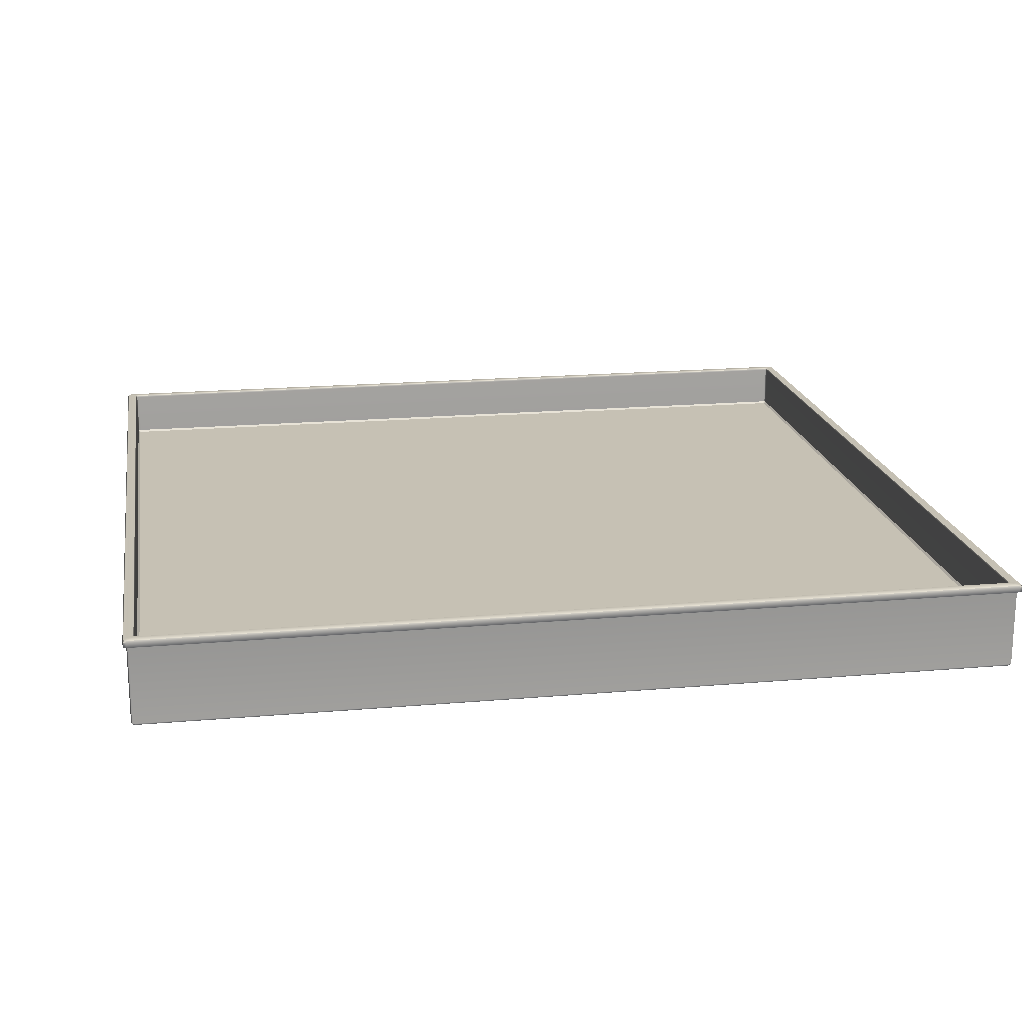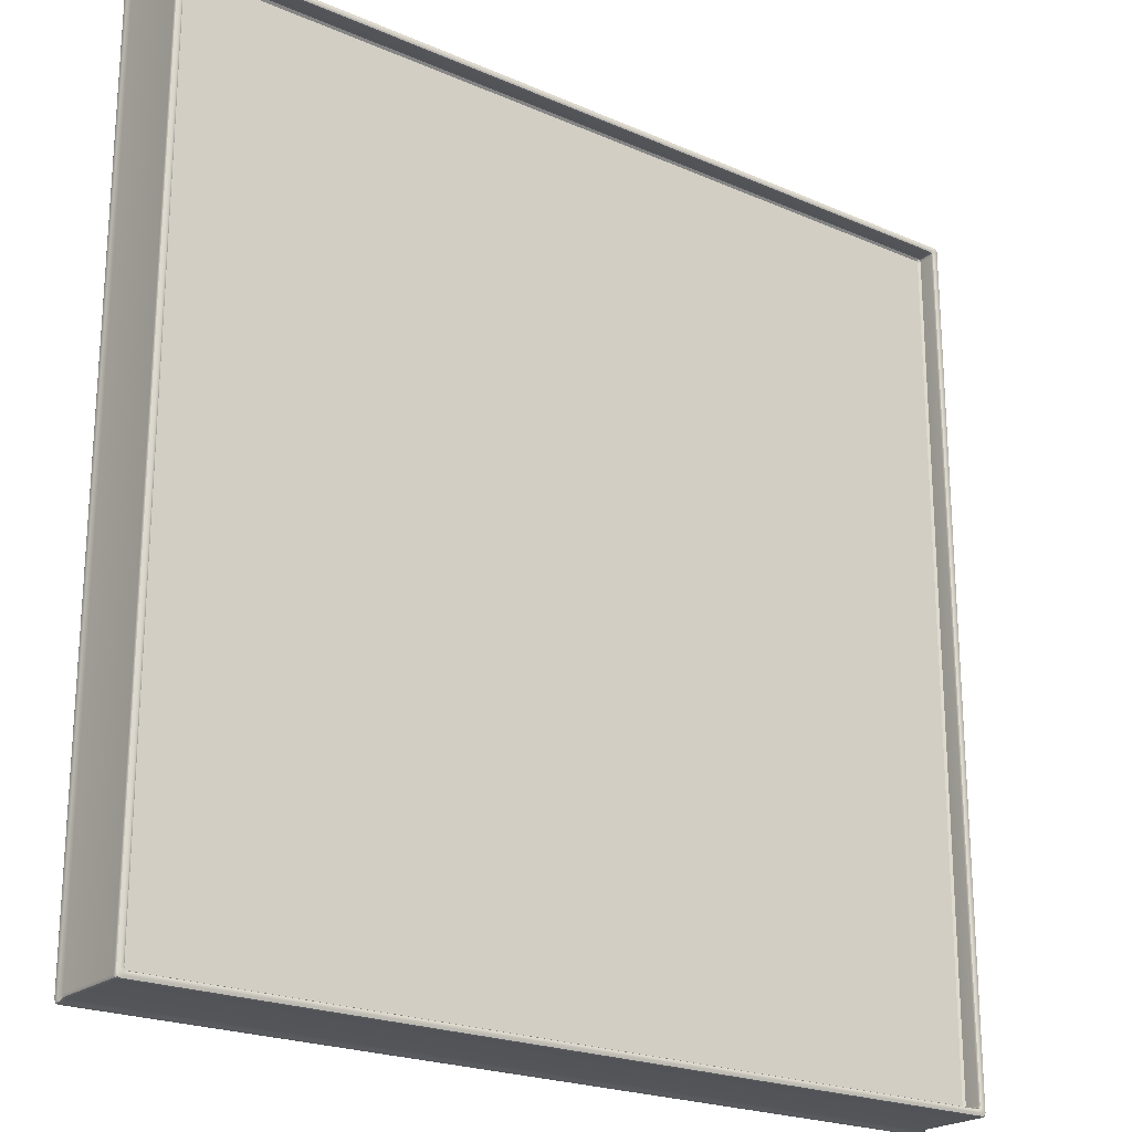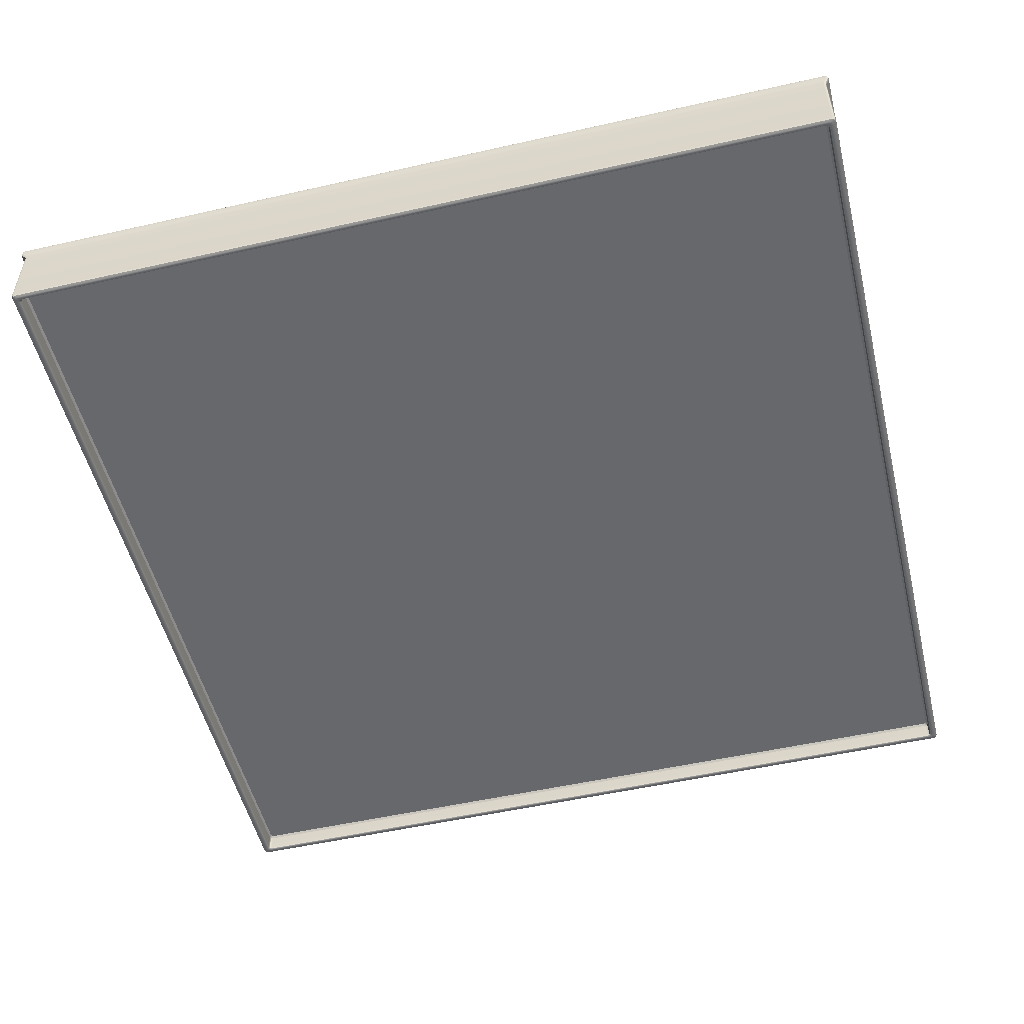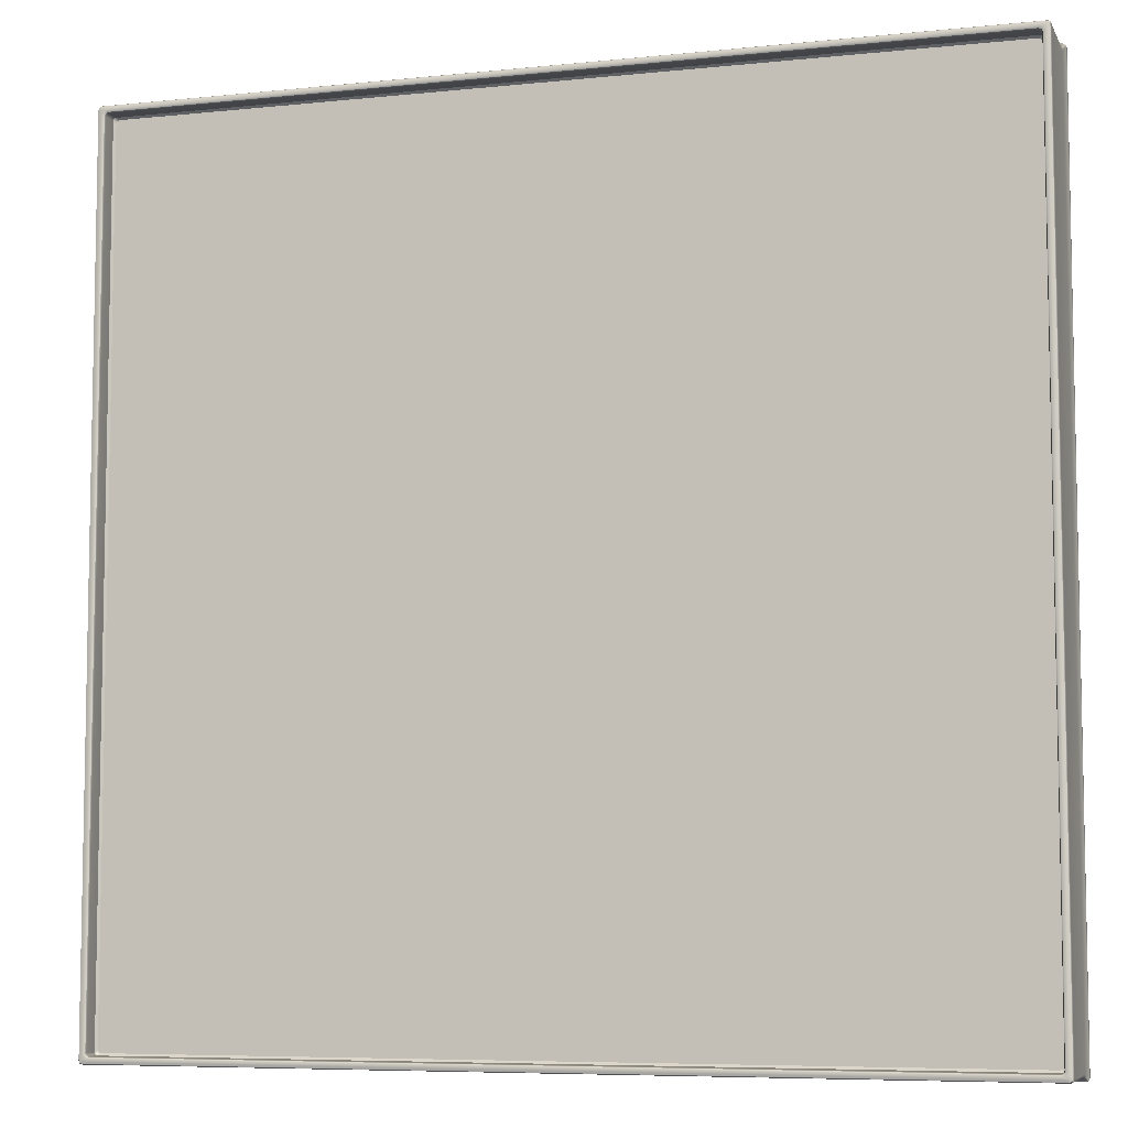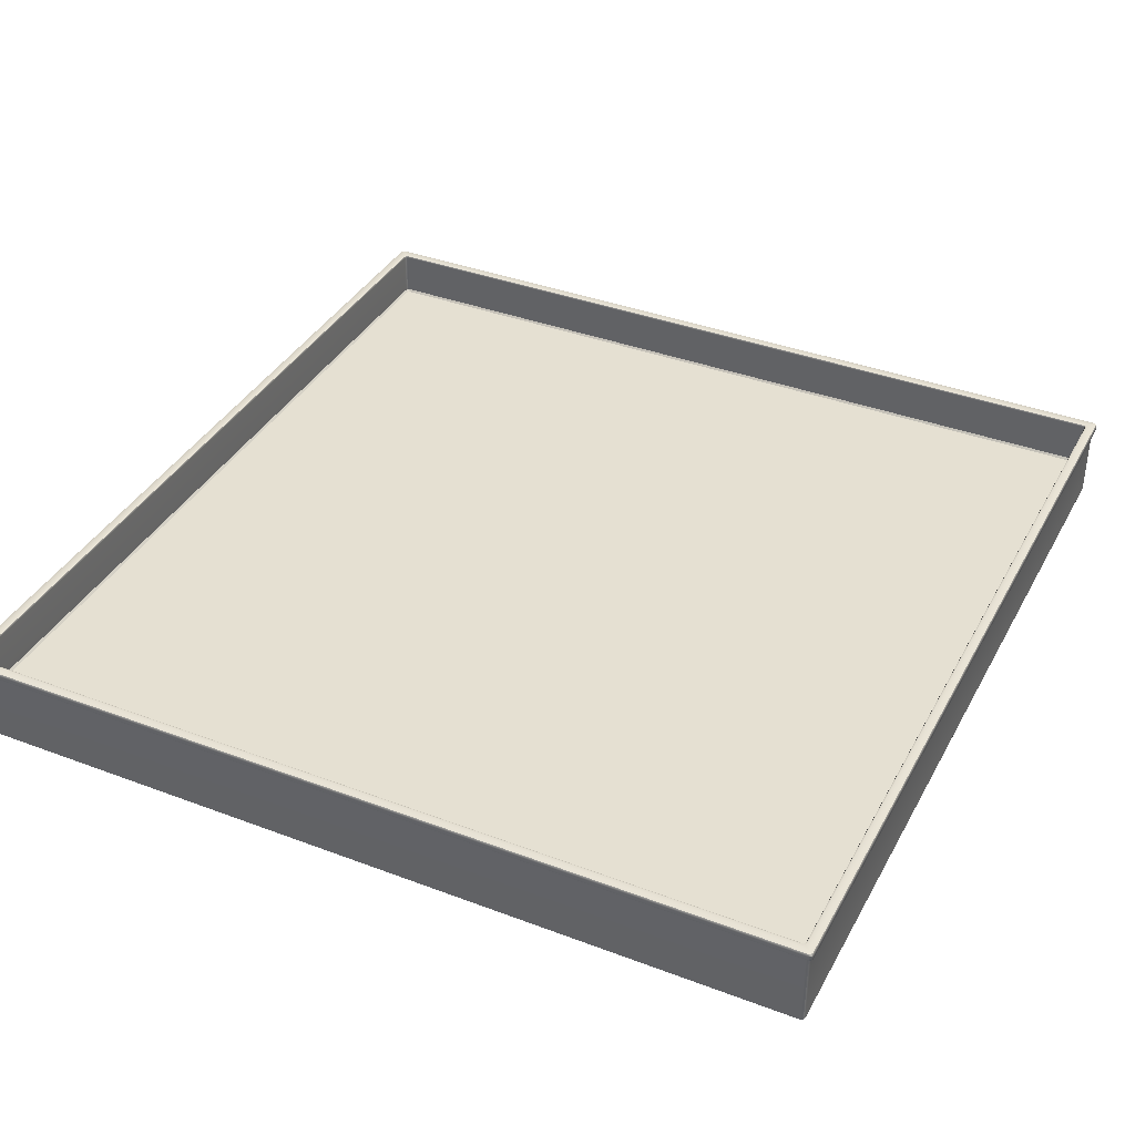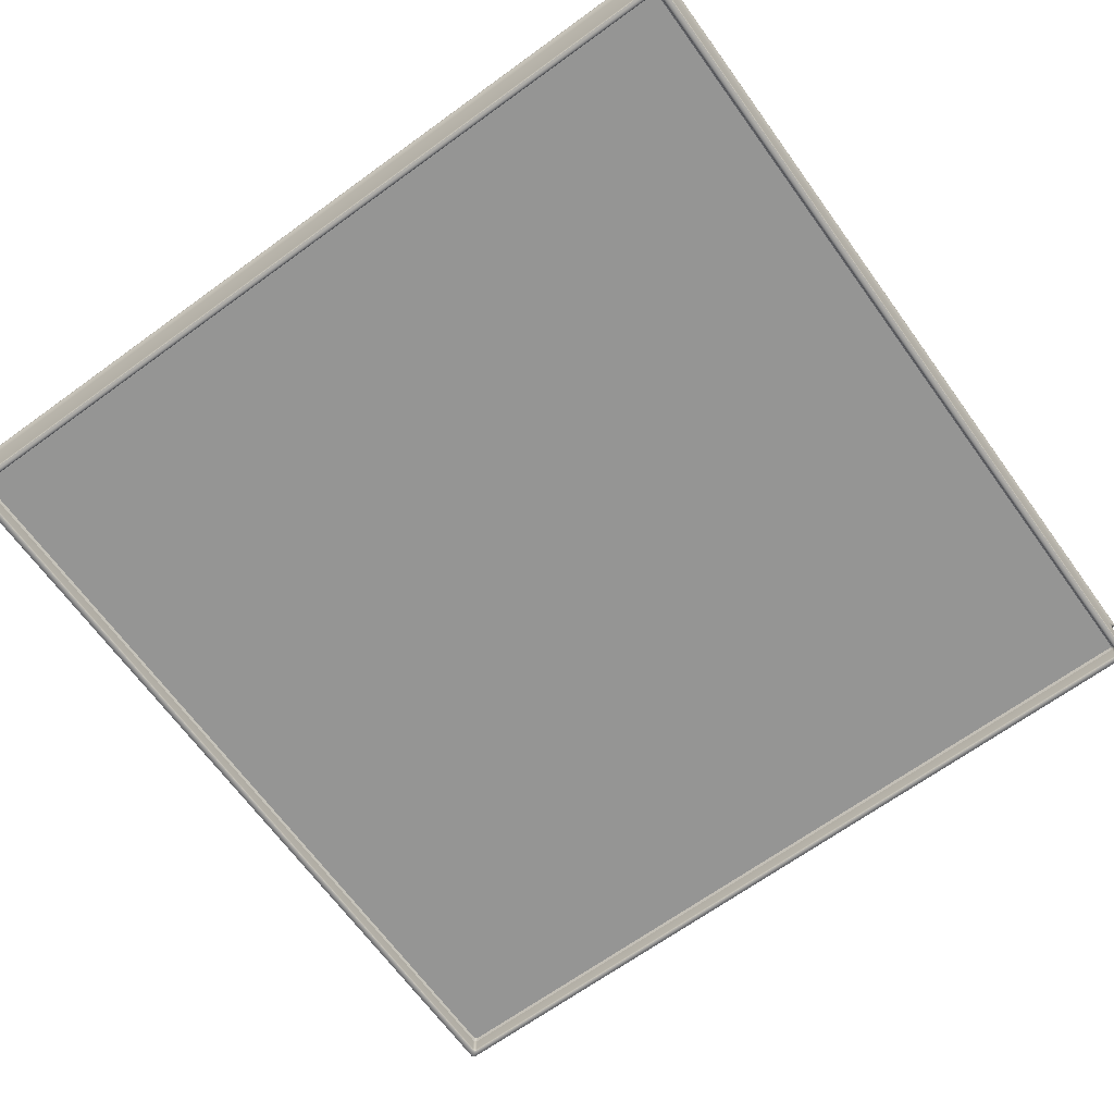
<metadata>
{"format":"obj","ext":"obj","renderer":"f3d","projection":"perspective","resolution":1024,"background":"white","views":[{"elev":18.5,"azim":170.4,"up":"+Y"},{"elev":-21.9,"azim":-37.3,"up":"+Z"},{"elev":-52.4,"azim":13.7,"up":"+Y"},{"elev":-6.9,"azim":16.9,"up":"+Z"},{"elev":37.7,"azim":-154.2,"up":"+Y"},{"elev":-67.4,"azim":36.0,"up":"+Y"}]}
</metadata>
<code>
v -14.9 1.476 14.9
v -14.82 1.476 14.94
v -14.94 1.476 14.82
v -14.82 1.5 14.82
v -14.72 1.5 14.87
v -14.87 1.5 14.72
v -14.93 1.418 14.93
v -14.86 1.418 14.96
v -14.96 1.418 14.86
v -14.58 1.476 14.58
v -14.62 1.476 14.5
v -14.5 1.476 14.61
v -14.62 1.5 14.62
v -14.52 1.5 14.66
v -14.66 1.5 14.52
v -14.56 1.418 14.56
v -14.49 1.418 14.59
v -14.6 1.418 14.48
v -14.56 -0.1054 14.56
v -14.6 -0.1054 14.48
v -14.49 -0.1054 14.59
v -14.42 -0.1754 14.52
v -14.53 -0.1754 14.41
v -14.49 -0.1754 14.49
v -14.79 -1.476 14.78
v -14.71 -1.476 14.81
v -14.83 -1.476 14.69
v -14.72 -1.5 14.7
v -14.61 -1.5 14.74
v -14.76 -1.5 14.59
v -14.82 -1.418 14.8
v -14.75 -1.418 14.84
v -14.86 -1.418 14.73
v -14.58 -1.476 14.58
v -14.62 -1.476 14.5
v -14.5 -1.476 14.61
v -14.62 -1.5 14.62
v -14.52 -1.5 14.66
v -14.66 -1.5 14.52
v -14.56 -1.418 14.56
v -14.49 -1.418 14.59
v -14.6 -1.418 14.48
v -14.56 -0.8964 14.56
v -14.6 -0.8964 14.48
v -14.49 -0.8964 14.59
v -14.42 -0.8264 14.52
v -14.53 -0.8264 14.41
v -14.49 -0.8264 14.49
v -14.96 1.251 14.86
v -14.93 1.251 14.93
v -14.86 1.251 14.96
v -14.86 1.19 14.73
v -14.82 1.19 14.8
v -14.75 1.19 14.84
v 14.9 1.476 14.9
v 14.82 1.476 14.94
v 14.94 1.476 14.82
v 14.82 1.5 14.82
v 14.72 1.5 14.87
v 14.87 1.5 14.72
v 14.93 1.418 14.93
v 14.86 1.418 14.96
v 14.96 1.418 14.86
v 14.58 1.476 14.58
v 14.62 1.476 14.5
v 14.5 1.476 14.61
v 14.62 1.5 14.62
v 14.52 1.5 14.66
v 14.66 1.5 14.52
v 14.56 1.418 14.56
v 14.49 1.418 14.59
v 14.6 1.418 14.48
v 14.56 -0.1054 14.56
v 14.6 -0.1054 14.48
v 14.49 -0.1054 14.59
v 14.42 -0.1754 14.52
v 14.53 -0.1754 14.41
v 14.49 -0.1754 14.49
v 14.79 -1.476 14.78
v 14.71 -1.476 14.81
v 14.83 -1.476 14.69
v 14.72 -1.5 14.7
v 14.61 -1.5 14.74
v 14.76 -1.5 14.59
v 14.82 -1.418 14.8
v 14.75 -1.418 14.84
v 14.86 -1.418 14.73
v 14.58 -1.476 14.58
v 14.62 -1.476 14.5
v 14.5 -1.476 14.61
v 14.62 -1.5 14.62
v 14.52 -1.5 14.66
v 14.66 -1.5 14.52
v 14.56 -1.418 14.56
v 14.49 -1.418 14.59
v 14.6 -1.418 14.48
v 14.56 -0.8964 14.56
v 14.6 -0.8964 14.48
v 14.49 -0.8964 14.59
v 14.42 -0.8264 14.52
v 14.53 -0.8264 14.41
v 14.49 -0.8264 14.49
v 14.96 1.251 14.86
v 14.93 1.251 14.93
v 14.86 1.251 14.96
v 14.86 1.19 14.73
v 14.82 1.19 14.8
v 14.75 1.19 14.84
v -14.9 1.476 -14.9
v -14.82 1.476 -14.94
v -14.94 1.476 -14.82
v -14.82 1.5 -14.82
v -14.72 1.5 -14.87
v -14.87 1.5 -14.72
v -14.93 1.418 -14.93
v -14.86 1.418 -14.96
v -14.96 1.418 -14.86
v -14.58 1.476 -14.58
v -14.62 1.476 -14.5
v -14.5 1.476 -14.61
v -14.62 1.5 -14.62
v -14.52 1.5 -14.66
v -14.66 1.5 -14.52
v -14.56 1.418 -14.56
v -14.49 1.418 -14.59
v -14.6 1.418 -14.48
v -14.56 -0.1054 -14.56
v -14.6 -0.1054 -14.48
v -14.49 -0.1054 -14.59
v -14.42 -0.1754 -14.52
v -14.53 -0.1754 -14.41
v -14.49 -0.1754 -14.49
v -14.79 -1.476 -14.78
v -14.71 -1.476 -14.81
v -14.83 -1.476 -14.69
v -14.72 -1.5 -14.7
v -14.61 -1.5 -14.74
v -14.76 -1.5 -14.59
v -14.82 -1.418 -14.8
v -14.75 -1.418 -14.84
v -14.86 -1.418 -14.73
v -14.58 -1.476 -14.58
v -14.62 -1.476 -14.5
v -14.5 -1.476 -14.61
v -14.62 -1.5 -14.62
v -14.52 -1.5 -14.66
v -14.66 -1.5 -14.52
v -14.56 -1.418 -14.56
v -14.49 -1.418 -14.59
v -14.6 -1.418 -14.48
v -14.56 -0.8964 -14.56
v -14.6 -0.8964 -14.48
v -14.49 -0.8964 -14.59
v -14.42 -0.8264 -14.52
v -14.53 -0.8264 -14.41
v -14.49 -0.8264 -14.49
v -14.96 1.251 -14.86
v -14.93 1.251 -14.93
v -14.86 1.251 -14.96
v -14.86 1.19 -14.73
v -14.82 1.19 -14.8
v -14.75 1.19 -14.84
v 14.9 1.476 -14.9
v 14.82 1.476 -14.94
v 14.94 1.476 -14.82
v 14.82 1.5 -14.82
v 14.72 1.5 -14.87
v 14.87 1.5 -14.72
v 14.93 1.418 -14.93
v 14.86 1.418 -14.96
v 14.96 1.418 -14.86
v 14.58 1.476 -14.58
v 14.62 1.476 -14.5
v 14.5 1.476 -14.61
v 14.62 1.5 -14.62
v 14.52 1.5 -14.66
v 14.66 1.5 -14.52
v 14.56 1.418 -14.56
v 14.49 1.418 -14.59
v 14.6 1.418 -14.48
v 14.56 -0.1054 -14.56
v 14.6 -0.1054 -14.48
v 14.49 -0.1054 -14.59
v 14.42 -0.1754 -14.52
v 14.53 -0.1754 -14.41
v 14.49 -0.1754 -14.49
v 14.79 -1.476 -14.78
v 14.71 -1.476 -14.81
v 14.83 -1.476 -14.69
v 14.72 -1.5 -14.7
v 14.61 -1.5 -14.74
v 14.76 -1.5 -14.59
v 14.82 -1.418 -14.8
v 14.75 -1.418 -14.84
v 14.86 -1.418 -14.73
v 14.58 -1.476 -14.58
v 14.62 -1.476 -14.5
v 14.5 -1.476 -14.61
v 14.62 -1.5 -14.62
v 14.52 -1.5 -14.66
v 14.66 -1.5 -14.52
v 14.56 -1.418 -14.56
v 14.49 -1.418 -14.59
v 14.6 -1.418 -14.48
v 14.56 -0.8964 -14.56
v 14.6 -0.8964 -14.48
v 14.49 -0.8964 -14.59
v 14.42 -0.8264 -14.52
v 14.53 -0.8264 -14.41
v 14.49 -0.8264 -14.49
v 14.96 1.251 -14.86
v 14.93 1.251 -14.93
v 14.86 1.251 -14.96
v 14.86 1.19 -14.73
v 14.82 1.19 -14.8
v 14.75 1.19 -14.84
f 2 1 7 8
f 1 3 9 7
f 3 1 4 6
f 1 2 5 4
f 6 4 13 15
f 4 5 14 13
f 11 10 16 18
f 10 12 17 16
f 12 10 13 14
f 10 11 15 13
f 18 16 19 20
f 26 32 31 25
f 25 31 33 27
f 27 30 28 25
f 25 28 29 26
f 30 39 37 28
f 28 37 38 29
f 54 53 31 32
f 53 52 33 31
f 35 42 40 34
f 34 40 41 36
f 36 38 37 34
f 34 37 39 35
f 42 44 43 40
f 40 43 45 41
f 17 21 19 16
f 20 19 24 23
f 21 22 24 19
f 22 23 24
f 44 47 48 43
f 48 46 45 43
f 46 48 47
f 5 2 56 59
f 2 8 62 56
f 12 14 68 66
f 17 12 66 71
f 26 29 83 80
f 32 26 80 86
f 38 36 90 92
f 36 41 95 90
f 22 21 75 76
f 41 45 99 95
f 45 46 100 99
f 15 11 119 123
f 11 18 126 119
f 9 3 111 117
f 3 6 114 111
f 18 20 128 126
f 33 52 160 141
f 35 39 147 143
f 42 35 143 150
f 27 33 141 135
f 30 27 135 138
f 44 42 150 152
f 130 22 76 184
f 23 22 130 131
f 49 9 117 157
f 7 9 49 50
f 8 7 50 51
f 52 49 157 160
f 50 49 52 53
f 51 50 53 54
f 56 62 61 55
f 55 61 63 57
f 57 60 58 55
f 55 58 59 56
f 60 69 67 58
f 58 67 68 59
f 65 72 70 64
f 64 70 71 66
f 66 68 67 64
f 64 67 69 65
f 72 74 73 70
f 69 60 168 177
f 5 59 68 14
f 32 86 108 54
f 80 79 85 86
f 79 81 87 85
f 81 79 82 84
f 79 80 83 82
f 84 82 91 93
f 82 83 92 91
f 108 86 85 107
f 107 85 87 106
f 89 88 94 96
f 88 90 95 94
f 90 88 91 92
f 88 89 93 91
f 96 94 97 98
f 94 95 99 97
f 84 93 201 192
f 38 92 83 29
f 71 70 73 75
f 17 71 75 21
f 74 77 78 73
f 75 73 78 76
f 77 74 182 185
f 76 78 77
f 98 97 102 101
f 102 97 99 100
f 98 101 209 206
f 100 101 102
f 101 100 208 209
f 61 104 103 63
f 62 105 104 61
f 51 105 62 8
f 104 107 106 103
f 105 108 107 104
f 54 108 105 51
f 110 116 115 109
f 109 115 117 111
f 111 114 112 109
f 109 112 113 110
f 114 123 121 112
f 112 121 122 113
f 119 126 124 118
f 118 124 125 120
f 120 122 121 118
f 118 121 123 119
f 126 128 127 124
f 15 123 114 6
f 113 122 176 167
f 140 162 216 194
f 134 133 139 140
f 133 135 141 139
f 135 133 136 138
f 133 134 137 136
f 138 136 145 147
f 136 137 146 145
f 162 140 139 161
f 161 139 141 160
f 143 142 148 150
f 142 144 149 148
f 144 142 145 146
f 142 143 147 145
f 150 148 151 152
f 148 149 153 151
f 30 138 147 39
f 146 137 191 200
f 125 124 127 129
f 125 129 183 179
f 128 131 132 127
f 129 127 132 130
f 23 131 128 20
f 130 132 131
f 152 151 156 155
f 156 151 153 154
f 44 152 155 47
f 154 155 156
f 100 46 154 208
f 47 155 154 46
f 115 158 157 117
f 116 159 158 115
f 159 116 170 213
f 158 161 160 157
f 159 162 161 158
f 162 159 213 216
f 164 163 169 170
f 163 165 171 169
f 165 163 166 168
f 163 164 167 166
f 168 166 175 177
f 166 167 176 175
f 173 172 178 180
f 172 174 179 178
f 174 172 175 176
f 172 173 177 175
f 180 178 181 182
f 188 194 193 187
f 187 193 195 189
f 189 192 190 187
f 187 190 191 188
f 192 201 199 190
f 190 199 200 191
f 216 215 193 194
f 215 214 195 193
f 197 204 202 196
f 196 202 203 198
f 198 200 199 196
f 196 199 201 197
f 204 206 205 202
f 202 205 207 203
f 179 183 181 178
f 182 181 186 185
f 183 184 186 181
f 184 185 186
f 206 209 210 205
f 210 208 207 205
f 208 210 209
f 113 167 164 110
f 110 164 170 116
f 120 174 176 122
f 125 179 174 120
f 134 188 191 137
f 140 194 188 134
f 146 200 198 144
f 144 198 203 149
f 130 184 183 129
f 149 203 207 153
f 153 207 208 154
f 69 177 173 65
f 65 173 180 72
f 63 171 165 57
f 57 165 168 60
f 72 180 182 74
f 87 195 214 106
f 89 197 201 93
f 96 204 197 89
f 81 189 195 87
f 84 192 189 81
f 98 206 204 96
f 77 185 184 76
f 103 211 171 63
f 169 171 211 212
f 170 169 212 213
f 106 214 211 103
f 212 211 214 215
f 213 212 215 216

</code>
